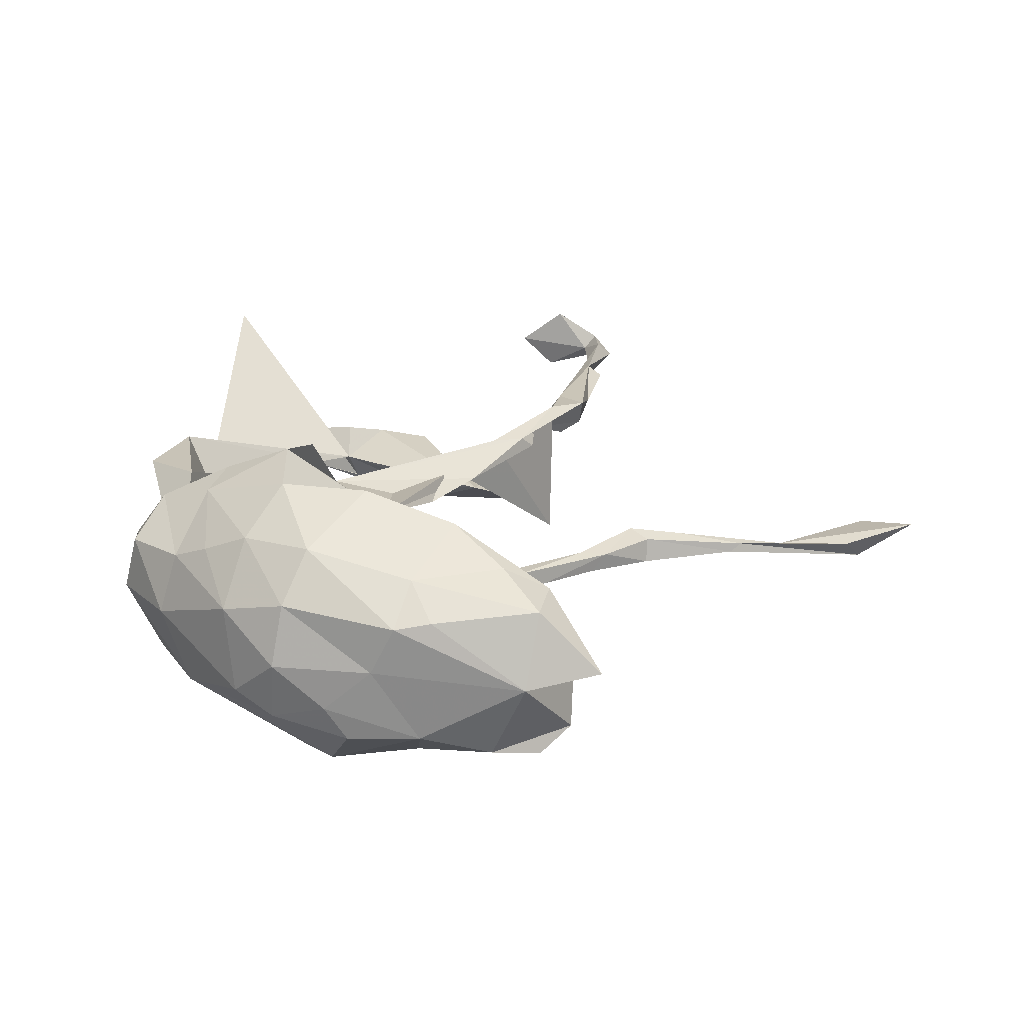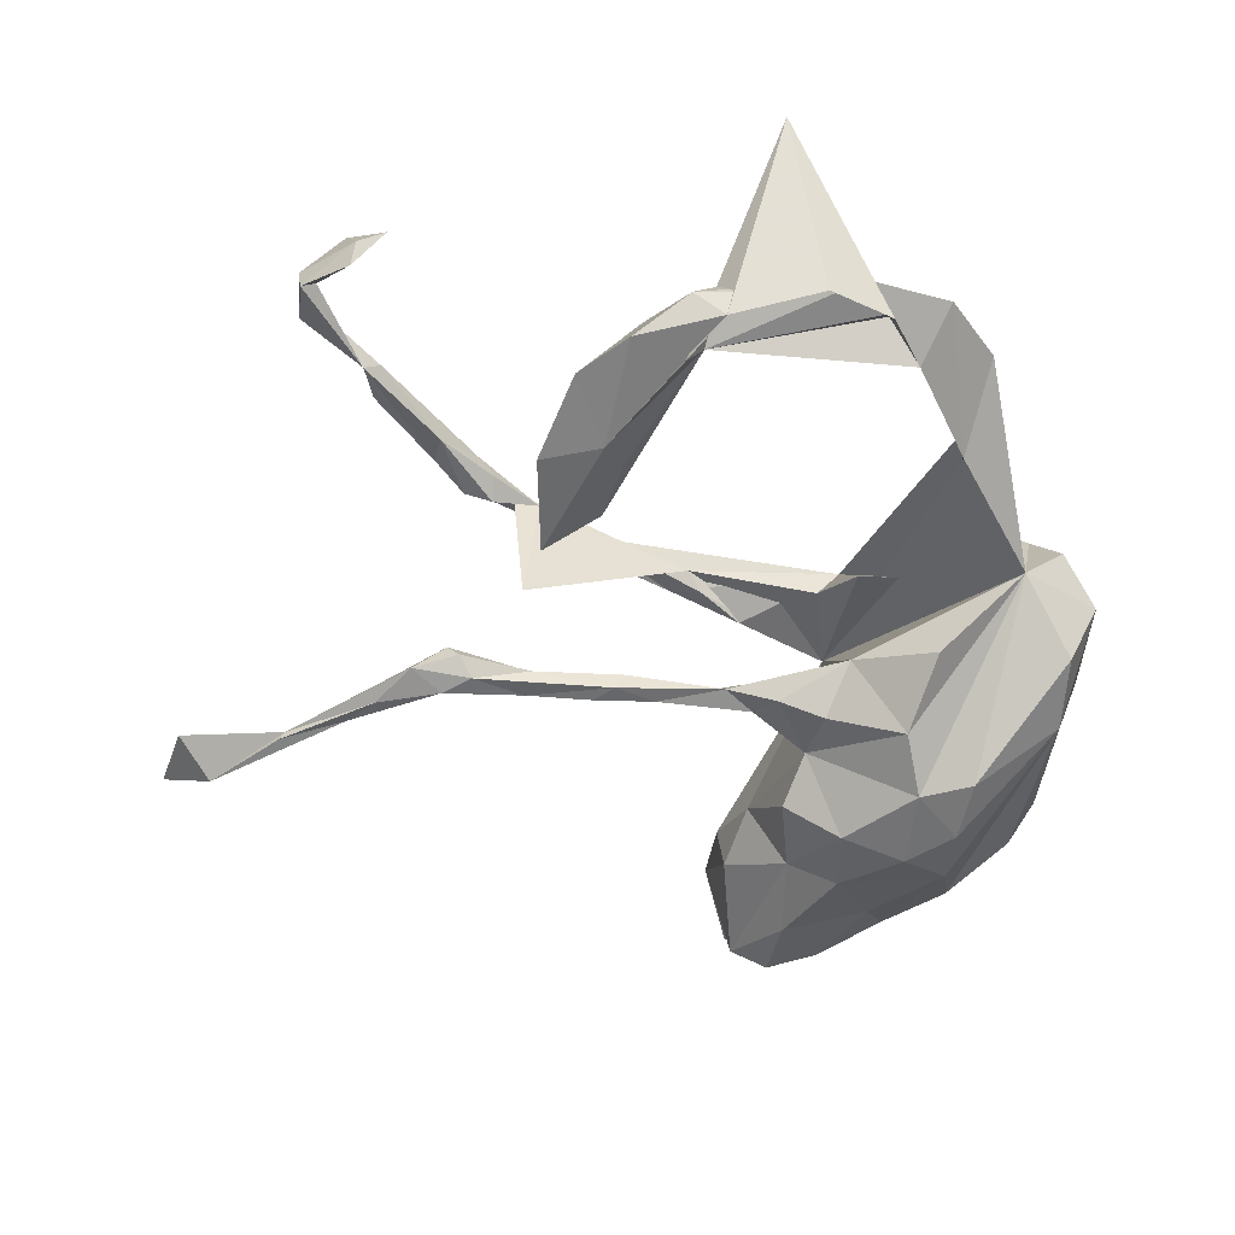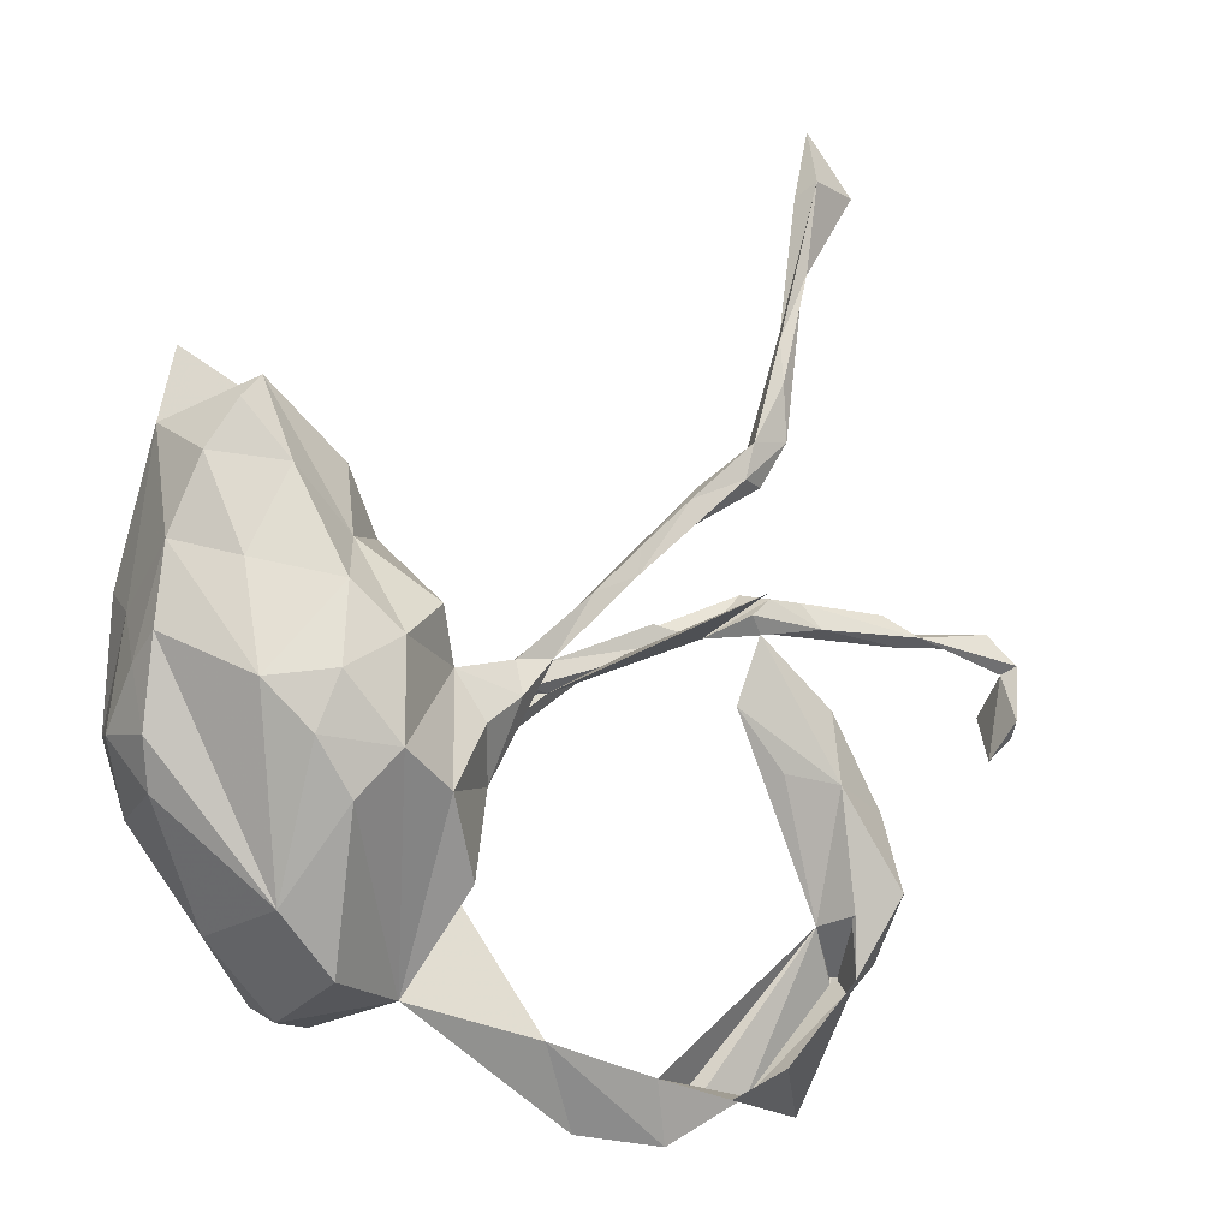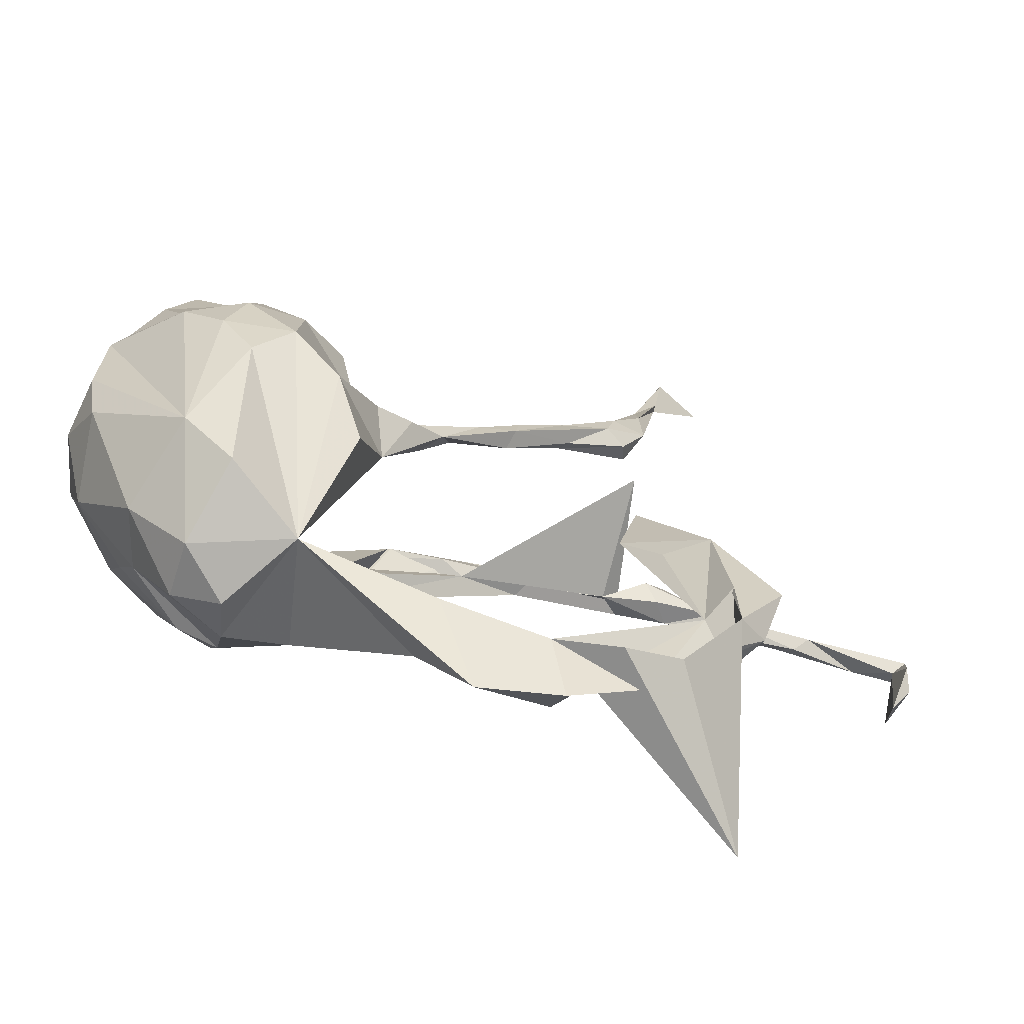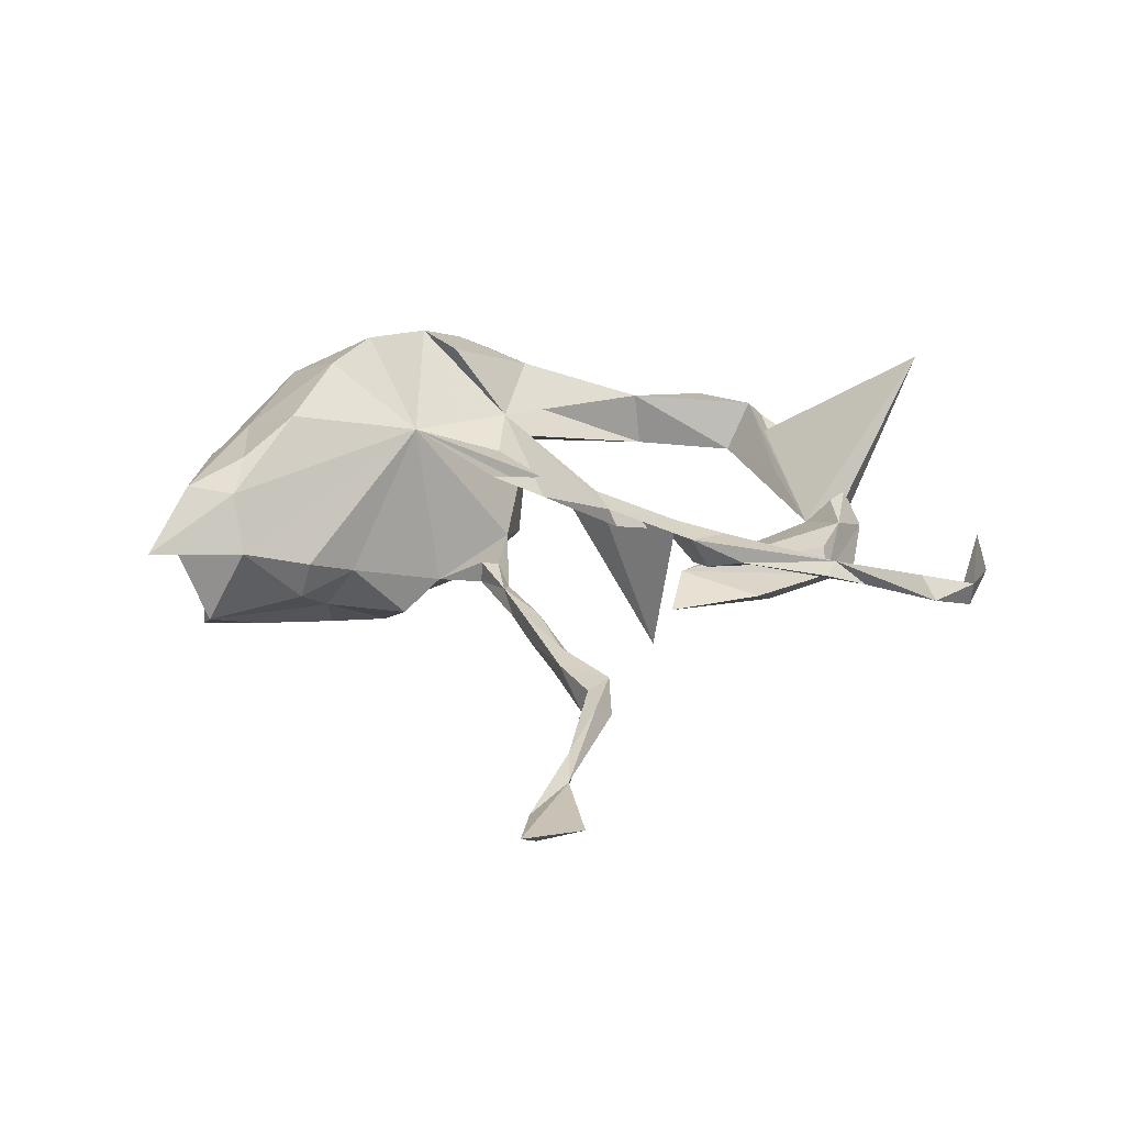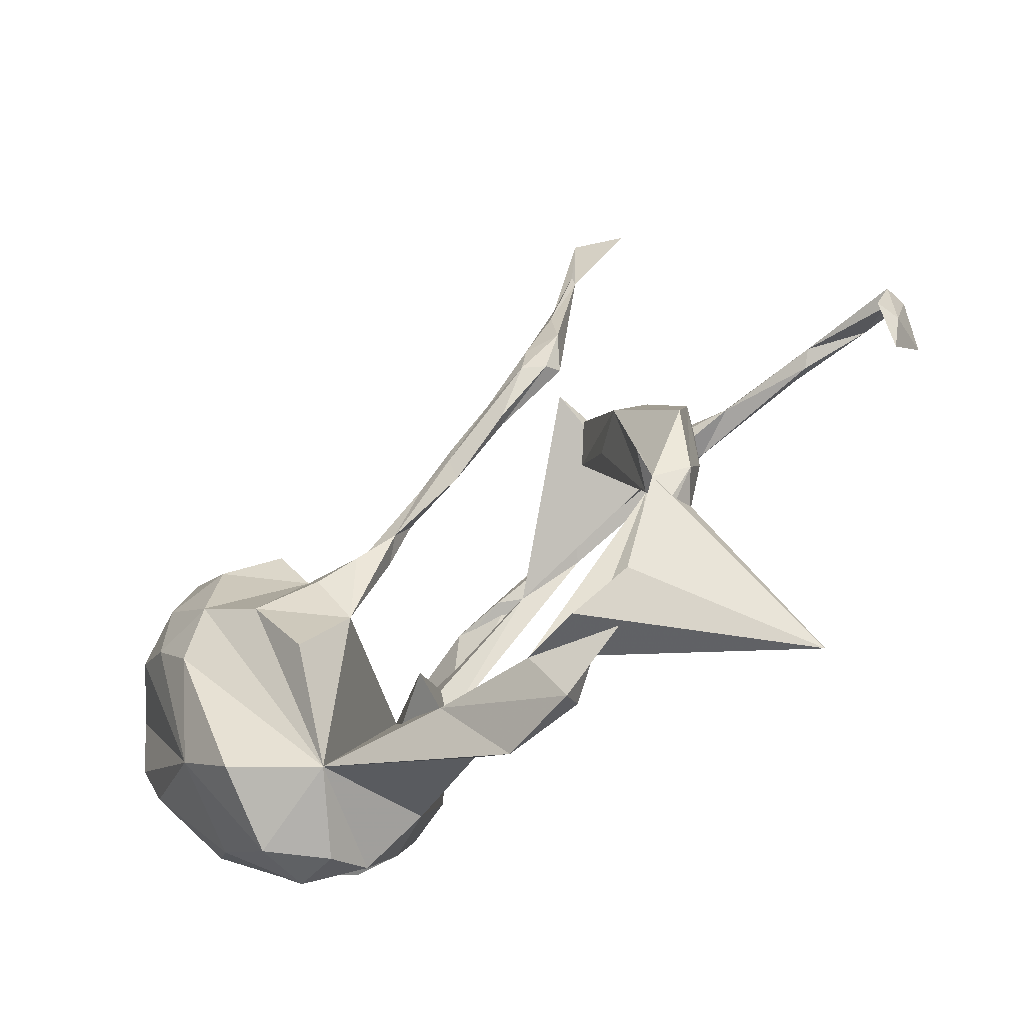
<metadata>
{"format":"obj","ext":"obj","renderer":"f3d","projection":"perspective","resolution":1024,"background":"white","views":[{"elev":23.5,"azim":104.8,"up":"+Z"},{"elev":-55.7,"azim":-48.5,"up":"+Z"},{"elev":-10.3,"azim":153.7,"up":"+Y"},{"elev":-72.6,"azim":164.0,"up":"+Y"},{"elev":26.1,"azim":-154.5,"up":"+Z"},{"elev":-66.4,"azim":-140.9,"up":"+Y"}]}
</metadata>
<code>
v 0.4514 -0.03891 0.01285
v 0.4423 0.03359 -0.04934
v 0.432 0.1013 0.01139
v 0.436 -0.04829 -0.07488
v 0.4274 0.1353 0.08108
v 0.43 -0.02825 0.09923
v 0.4073 0.3202 -0.000192
v 0.4199 -0.1097 -0.04943
v 0.4125 0.1855 0.09005
v 0.4208 0.1685 -0.08987
v 0.3889 0.2663 -0.1157
v 0.4088 -0.1258 0.07251
v 0.434 0.06402 -0.09752
v 0.3772 0.4221 0.02541
v 0.3153 0.3645 -0.09698
v 0.363 0.3286 0.1023
v 0.2918 -0.2366 -0.1144
v 0.3756 -0.007451 0.1657
v 0.3465 -0.1123 0.1588
v 0.3515 0.3285 -0.1281
v 0.3497 0.1445 -0.1482
v 0.3093 -0.2394 0.1001
v 0.3323 -0.2584 0.01682
v 0.3682 0.1437 0.1316
v 0.2961 0.2551 -0.1503
v 0.3296 -0.1825 0.1258
v 0.2844 0.3233 0.103
v 0.343 0.006798 -0.1867
v 0.2614 0.01714 -0.2207
v 0.2853 -0.0547 -0.2051
v 0.2744 -0.07869 0.2173
v 0.3034 0.261 0.1348
v 0.2647 0.1781 0.1784
v 0.2532 0.3548 0.02243
v 0.2371 -0.1232 -0.1976
v 0.2349 -0.2137 0.1772
v 0.2467 0.1199 -0.199
v 0.2468 -0.3525 0.009471
v 0.2183 -0.312 -0.1021
v 0.2175 0.1812 -0.1337
v 0.2018 0.2792 -0.07175
v 0.1336 0.02823 0.1228
v 0.25 -0.3311 0.08936
v 0.2698 0.04677 0.2181
v 0.1822 0.06139 -0.2078
v 0.1837 -0.3541 0.07443
v 0.1126 -0.3265 -0.02662
v 0.1857 0.2768 -0.01513
v 0.1877 -0.0648 -0.2197
v 0.1873 -0.1031 0.2354
v 0.1774 -0.2039 0.1924
v 0.157 0.1976 -0.05363
v 0.08675 -0.2638 0.1393
v 0.1746 -0.312 0.1338
v 0.1163 -0.1056 -0.1872
v 0.1186 0.109 -0.1596
v 0.09009 0.04327 -0.1243
v 0.069 -0.2014 -0.1395
v 0.1214 -0.08741 0.2193
v 0.03299 -0.08373 0.1236
v 0.0189 -0.05305 0.09026
v 0.03194 -0.08563 -0.08829
v 0.05506 -0.01963 -0.1377
v 0.005242 0.05736 -0.07005
v -0.01938 0.05764 0.08161
v -0.006654 -0.1391 0.01801
v 0.00359 0.06244 -0.1014
v 0.002213 0.01754 -0.119
v -0.06667 -0.3717 0.0688
v -0.01789 0.04568 -0.07292
v -0.04694 0.06768 -0.09617
v 0.141 -0.212 0.1037
v -0.05946 0.1083 -0.07889
v -0.07721 -0.3685 -0.01322
v -0.0964 0.1497 -0.1013
v -0.2223 -0.4093 -0.01477
v -0.1411 -0.4747 0.04846
v -0.1215 0.1714 -0.07794
v -0.1564 0.2095 -0.105
v -0.1445 0.1603 -0.07934
v -0.09491 0.06219 0.07729
v -0.2527 0.1439 0.1095
v -0.123 0.09649 0.08468
v -0.1277 0.05866 0.09378
v -0.2377 0.2461 -0.08878
v -0.1518 0.1727 -0.1052
v -0.2418 -0.4499 0.05736
v -0.2427 0.2923 -0.08097
v -0.2264 0.2525 -0.07534
v -0.3507 0.1283 -0.04274
v -0.3424 0.1432 0.09518
v -0.2233 0.2725 -0.1056
v -0.2512 -0.4892 0.02282
v -0.2714 0.1563 0.09069
v -0.3547 -0.4291 0.009405
v -0.3283 0.04019 -0.02206
v -0.3394 -0.3252 0.00103
v -0.2133 0.105 0.1159
v -0.3098 -0.4342 -0.03773
v -0.3047 0.3489 -0.1147
v -0.3147 0.3484 -0.07814
v -0.339 0.1708 -0.08173
v -0.2939 0.3024 -0.1122
v -0.3497 0.4855 -0.1007
v -0.4341 -0.05849 -0.09141
v -0.3245 0.2986 -0.0927
v -0.3706 0.1672 0.1251
v -0.525 -0.4518 0.1872
v -0.3488 0.3956 -0.07566
v -0.3497 0.4296 -0.109
v -0.3324 0.3146 -0.06908
v -0.3795 -0.0423 -0.04739
v -0.3562 0.3565 -0.1032
v -0.3577 0.502 -0.08704
v -0.4026 0.6961 -0.1053
v -0.3887 0.5754 -0.1012
v -0.3909 -0.3958 -0.02973
v -0.385 0.679 -0.07904
v -0.4119 0.2096 0.121
v -0.4017 0.1744 0.06761
v -0.3874 0.5658 -0.09203
v -0.4222 0.1524 0.08458
v -0.4223 0.781 -0.04757
v -0.4315 -0.2251 -0.03108
v -0.4566 -0.2141 -0.08188
v -0.4715 0.6924 -0.072
v -0.4544 0.041 -0.03654
v -0.4699 -0.292 0.003404
v -0.4883 0.2013 0.09647
v -0.5189 -0.08433 -0.04281
v -0.4449 0.1616 0.1169
v -0.4998 -0.184 -0.00125
v -0.4673 -0.2337 0.01096
v -0.4328 0.1991 0.07787
v -0.4655 -0.2899 -0.06739
v -0.5069 -0.2695 -0.03962
v -0.5035 -0.1039 -0.007665
v -0.5269 -0.1854 -0.07991
v -0.5126 0.167 0.08468
v -0.641 0.1547 0.1005
v -0.613 0.1963 0.1003
v -0.6163 0.1737 0.1141
v -0.6597 0.1673 0.08397
v -0.8029 0.1385 0.07125
v -0.7385 0.1636 0.114
v -0.8073 0.1421 0.1057
v -0.7658 0.1803 0.08764
v -0.7746 0.01273 0.1009
v -0.787 0.1275 0.08767
v -0.7871 0.06139 0.05203
v -0.7977 0.04335 0.08084
v -0.7892 0.07841 0.1502
f 32 24 16
f 9 16 24
f 27 32 16
f 33 24 32
f 107 82 119
f 91 119 82
f 131 107 119
f 98 82 107
f 60 82 98
f 102 98 107
f 142 140 131
f 139 131 140
f 119 142 131
f 145 140 142
f 5 9 24
f 18 5 24
f 50 42 60
f 65 60 42
f 18 6 5
f 3 5 6
f 19 6 18
f 47 46 54
f 43 54 46
f 53 47 54
f 14 27 16
f 33 32 27
f 7 16 9
f 91 107 131
f 142 119 129
f 134 129 119
f 141 142 129
f 44 24 33
f 102 107 91
f 122 91 131
f 18 24 44
f 42 44 33
f 148 149 152
f 146 152 149
f 151 148 152
f 150 149 148
f 145 146 149
f 151 152 146
f 144 151 146
f 104 115 114
f 118 114 115
f 101 104 114
f 116 115 104
f 150 148 151
f 21 10 28
f 13 28 10
f 37 21 28
f 11 10 21
f 2 13 10
f 17 28 13
f 40 45 56
f 57 56 45
f 52 40 56
f 37 45 40
f 37 25 21
f 11 21 25
f 40 25 37
f 20 11 25
f 15 11 20
f 15 20 25
f 30 17 35
f 39 35 17
f 55 49 47
f 35 47 49
f 58 55 47
f 57 49 55
f 30 35 49
f 39 47 35
f 38 47 39
f 29 30 49
f 28 17 30
f 45 49 57
f 63 57 55
f 28 30 29
f 45 29 49
f 37 29 45
f 28 29 37
f 15 25 40
f 139 122 131
f 120 91 122
f 134 91 120
f 139 120 122
f 84 98 102
f 83 91 94
f 82 94 91
f 82 83 94
f 81 91 83
f 60 83 82
f 7 9 5
f 7 5 3
f 147 145 142
f 143 147 142
f 146 145 147
f 144 147 143
f 141 143 142
f 129 143 141
f 139 143 129
f 129 134 139
f 120 139 134
f 91 134 119
f 27 34 42
f 48 42 34
f 33 27 42
f 14 16 7
f 14 34 27
f 121 123 126
f 115 126 123
f 115 123 118
f 121 118 123
f 117 108 99
f 76 99 108
f 95 117 99
f 135 108 117
f 124 76 108
f 47 53 69
f 60 69 53
f 31 18 44
f 66 60 61
f 84 61 60
f 12 6 19
f 31 19 18
f 26 19 36
f 31 36 19
f 22 26 36
f 12 19 26
f 60 53 59
f 51 59 53
f 50 60 59
f 72 69 60
f 51 22 36
f 50 51 36
f 54 22 51
f 54 51 53
f 43 22 54
f 31 44 42
f 50 31 42
f 36 31 50
f 51 50 59
f 95 99 76
f 136 135 117
f 125 108 135
f 17 38 39
f 46 47 38
f 97 76 124
f 125 124 108
f 87 76 97
f 136 138 135
f 105 135 138
f 130 138 136
f 125 135 105
f 130 105 138
f 124 125 105
f 47 74 42
f 72 42 74
f 62 47 42
f 132 130 136
f 58 47 62
f 55 58 62
f 17 8 23
f 12 23 8
f 57 62 42
f 112 124 105
f 7 15 34
f 41 34 15
f 113 109 121
f 114 121 109
f 110 113 121
f 111 109 113
f 109 101 114
f 111 101 109
f 110 104 100
f 101 100 104
f 113 110 100
f 116 104 110
f 121 116 110
f 115 116 121
f 118 121 114
f 115 121 126
f 84 102 91
f 81 84 91
f 60 98 84
f 42 84 81
f 65 81 83
f 23 12 22
f 26 22 12
f 69 76 87
f 124 87 97
f 87 93 77
f 74 77 93
f 6 1 3
f 2 3 1
f 12 1 6
f 84 42 61
f 66 61 42
f 132 96 137
f 130 137 96
f 8 1 12
f 4 1 8
f 72 60 66
f 42 72 66
f 74 69 72
f 76 69 74
f 38 23 43
f 22 43 23
f 46 38 43
f 17 23 38
f 77 47 69
f 93 76 74
f 93 87 124
f 77 69 87
f 95 93 124
f 76 93 95
f 128 95 124
f 74 47 77
f 7 34 14
f 65 83 60
f 146 147 144
f 144 149 150
f 151 144 150
f 143 149 144
f 143 145 149
f 140 145 143
f 139 140 143
f 63 55 62
f 68 63 62
f 71 68 62
f 57 63 68
f 17 13 4
f 2 4 13
f 8 17 4
f 68 67 57
f 64 57 67
f 71 67 68
f 52 56 57
f 127 105 130
f 96 112 105
f 96 124 112
f 90 105 127
f 95 136 117
f 128 124 133
f 132 133 124
f 132 128 133
f 136 128 132
f 95 128 136
f 96 105 90
f 71 62 70
f 57 70 62
f 73 71 70
f 64 70 57
f 73 70 64
f 1 4 2
f 80 71 73
f 75 73 67
f 64 67 73
f 71 75 67
f 78 73 75
f 86 75 71
f 3 2 10
f 86 71 80
f 85 86 80
f 127 96 90
f 57 42 52
f 48 52 42
f 10 7 3
f 41 52 48
f 34 41 48
f 40 52 41
f 11 15 7
f 11 7 10
f 132 137 130
f 130 96 127
f 132 124 96
f 65 42 81
f 80 73 78
f 89 80 78
f 79 78 75
f 79 75 86
f 85 80 89
f 106 85 89
f 103 86 85
f 88 89 78
f 92 79 86
f 88 78 79
f 15 40 41
f 106 103 85
f 113 103 106
f 92 86 103
f 100 92 103
f 88 79 92
f 111 89 88
f 100 88 92
f 113 106 111
f 89 111 106
f 100 103 113
f 101 111 88
f 100 101 88

</code>
